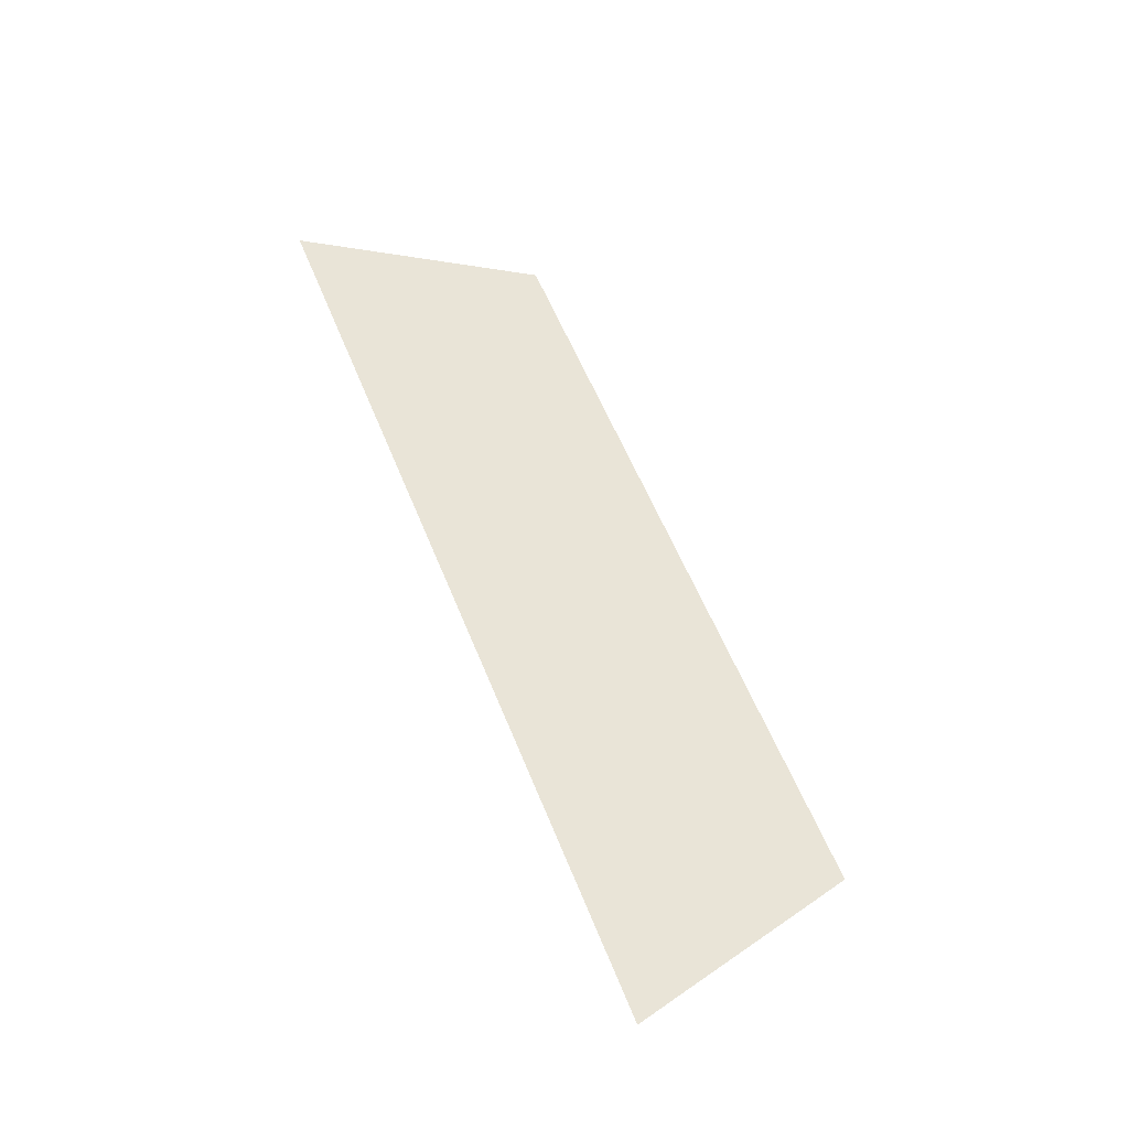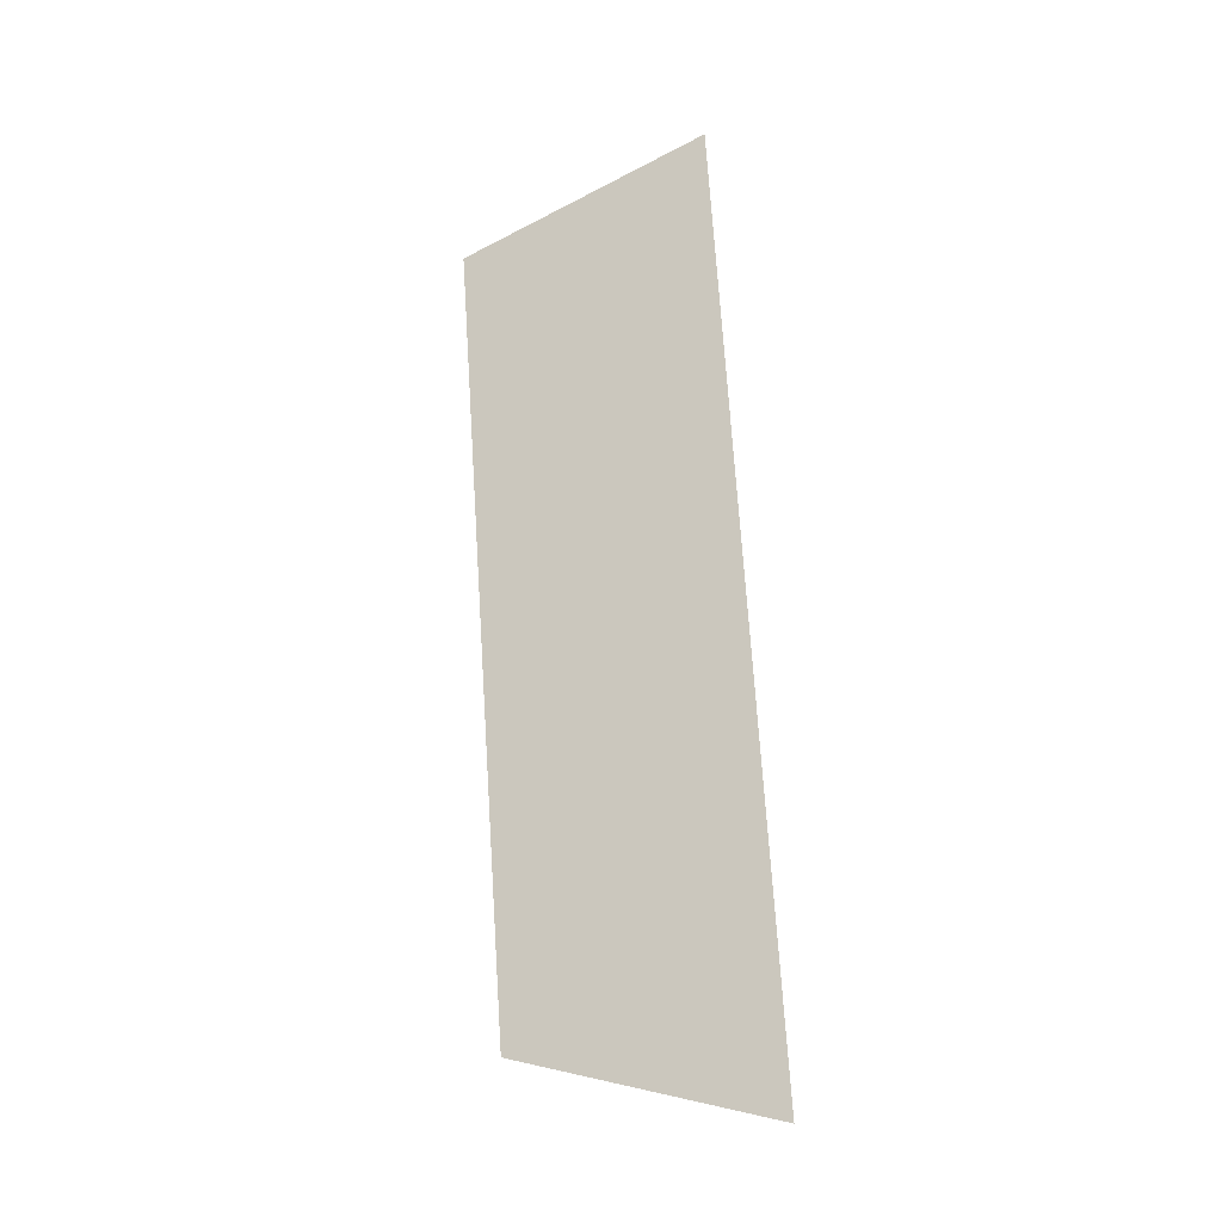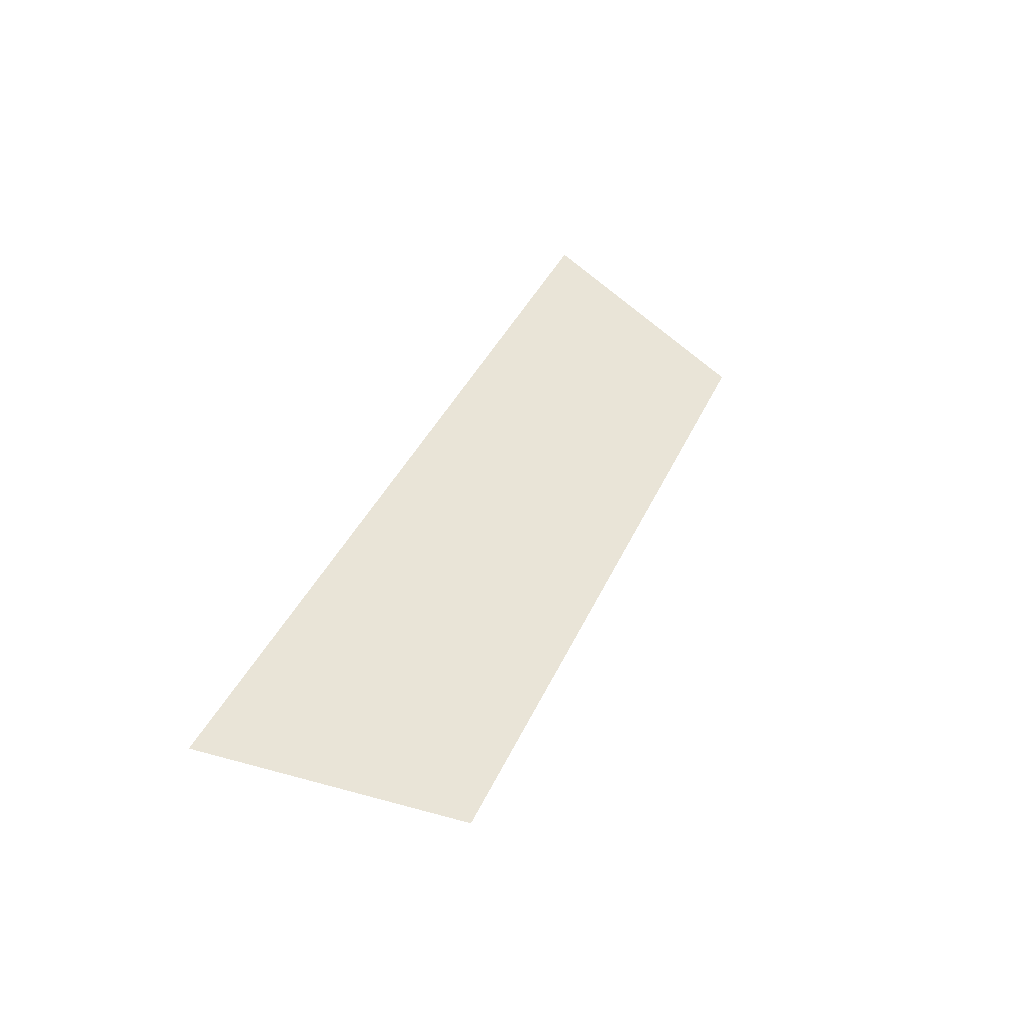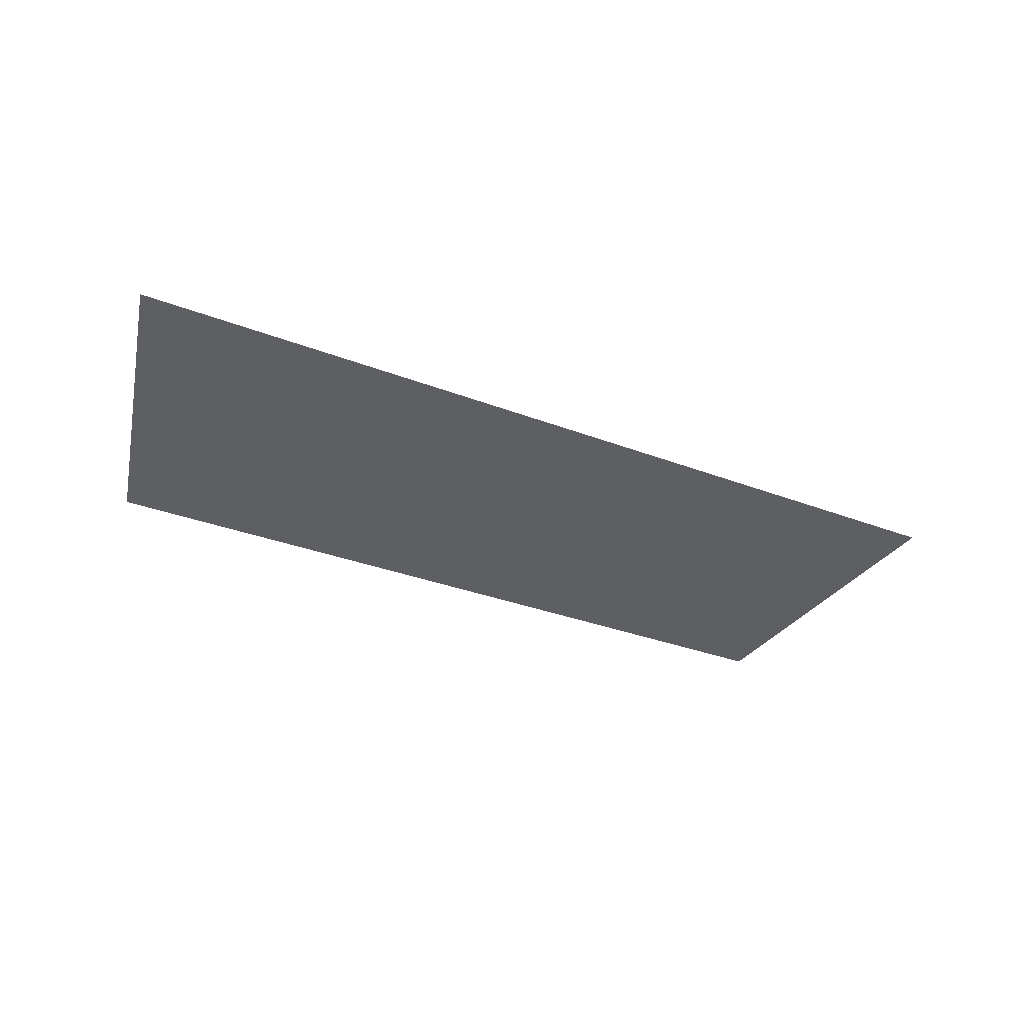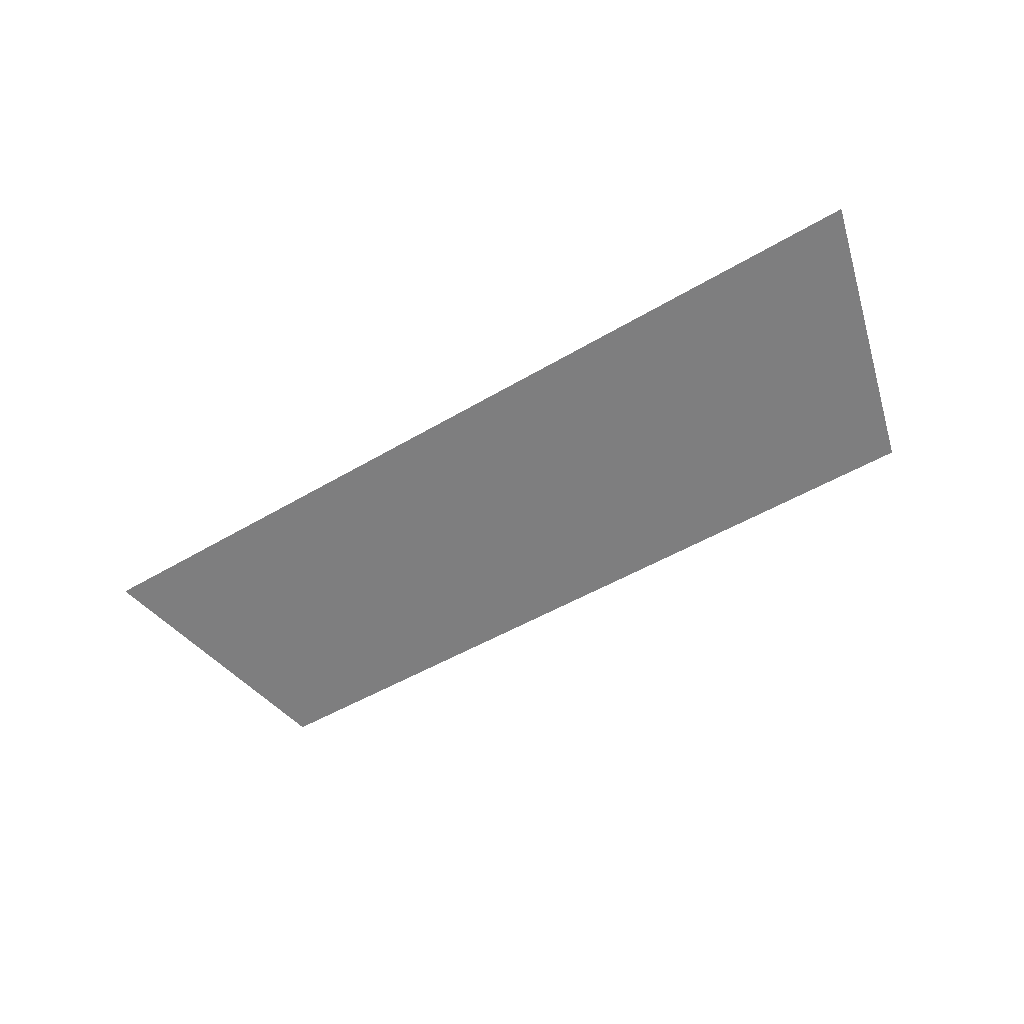
<metadata>
{"format":"obj","ext":"obj","renderer":"f3d","projection":"perspective","resolution":1024,"background":"white","views":[{"elev":57.9,"azim":68.2,"up":"+Z"},{"elev":71.5,"azim":-93.7,"up":"+Z"},{"elev":39.2,"azim":112.6,"up":"+Z"},{"elev":-30.3,"azim":-29.6,"up":"+Z"},{"elev":-46.3,"azim":34.6,"up":"+Z"}]}
</metadata>
<code>
o Group9/mesh7/mesh7-geometry#mesh7-geometry
v 0.117 0.04242 0.0069
v 0.04129 0.06383 6e-05
v 0.03441 0.04242 0.0069
v 0.1101 0.06383 6e-05
f 1 2 3
f 2 1 4
f 3 2 1
f 4 1 2

</code>
